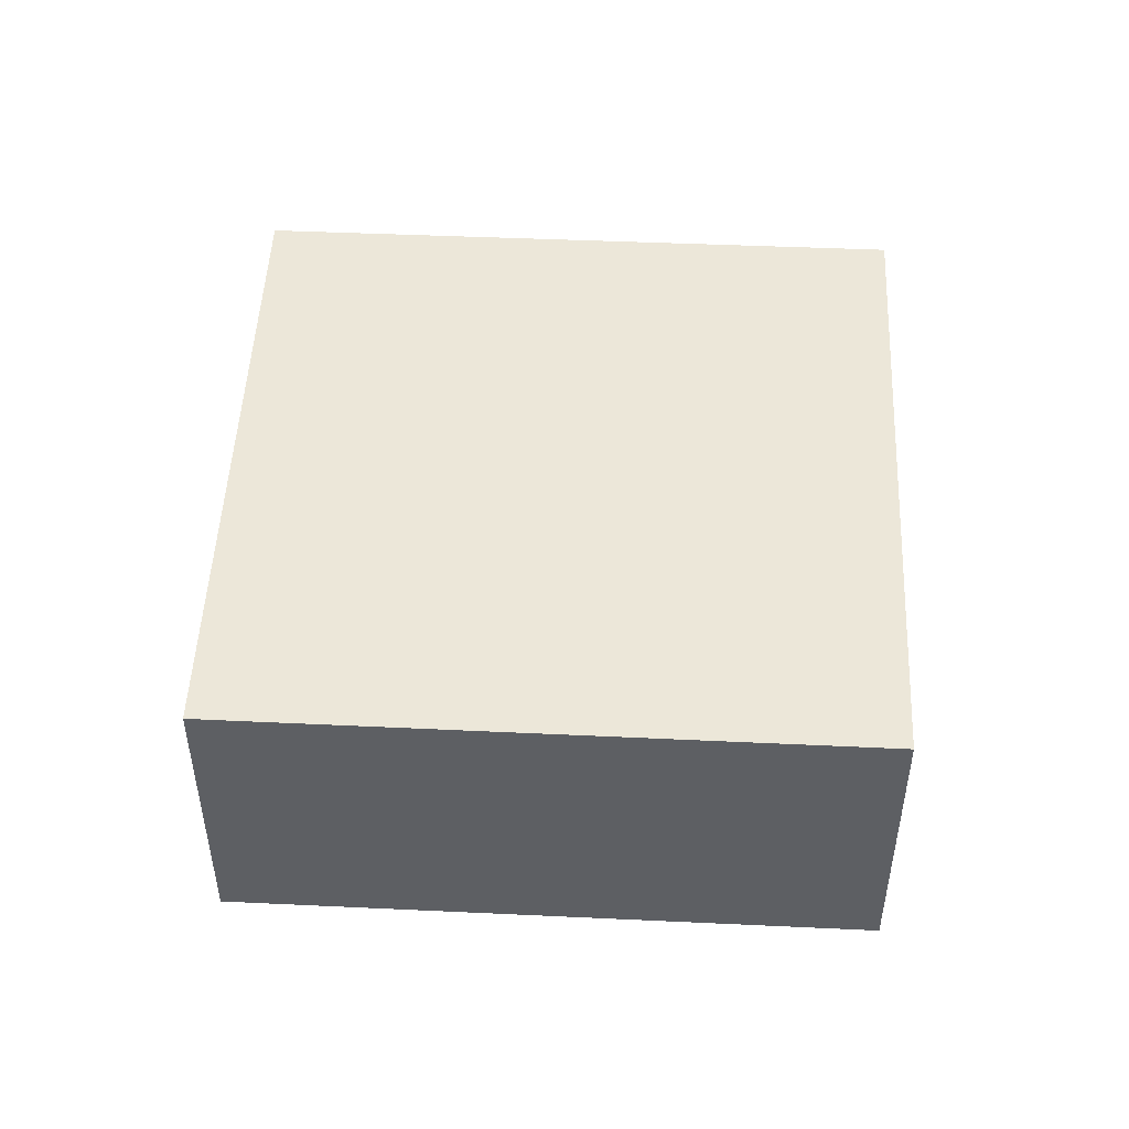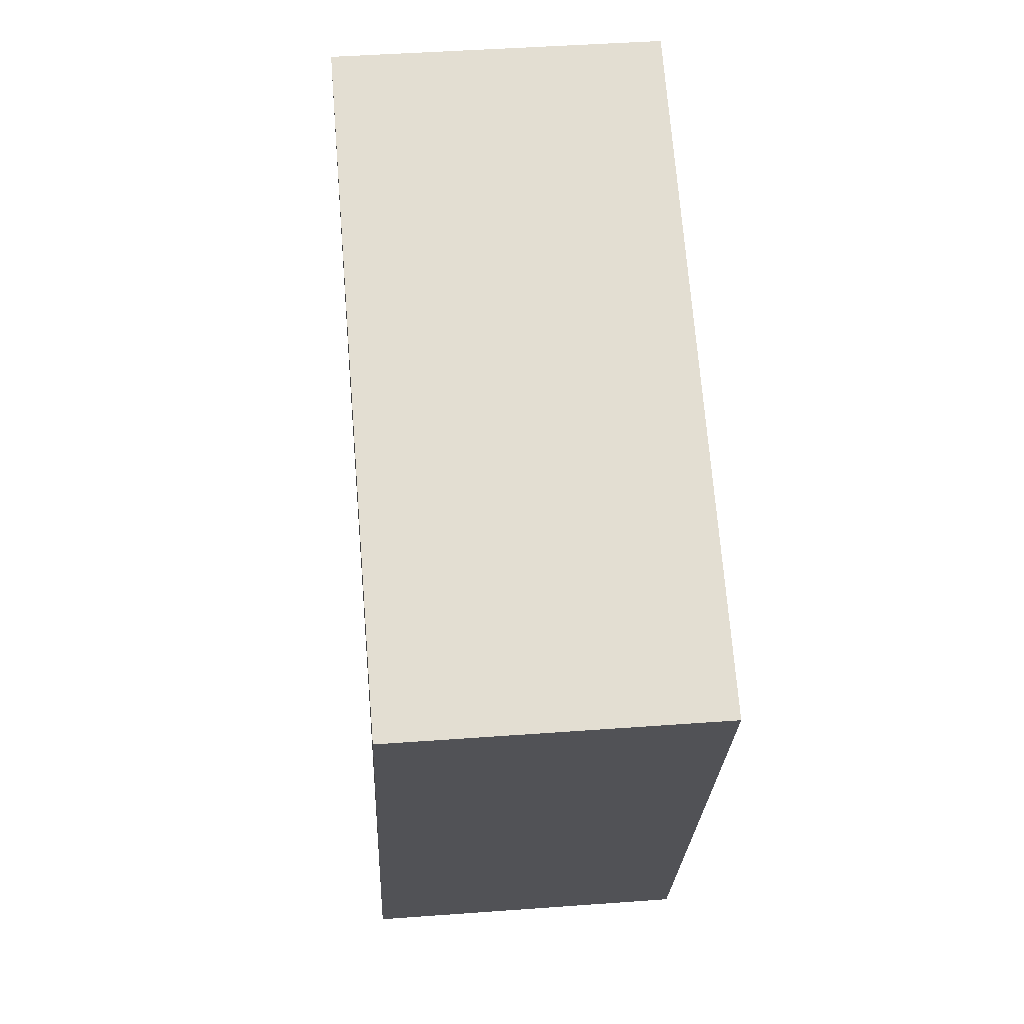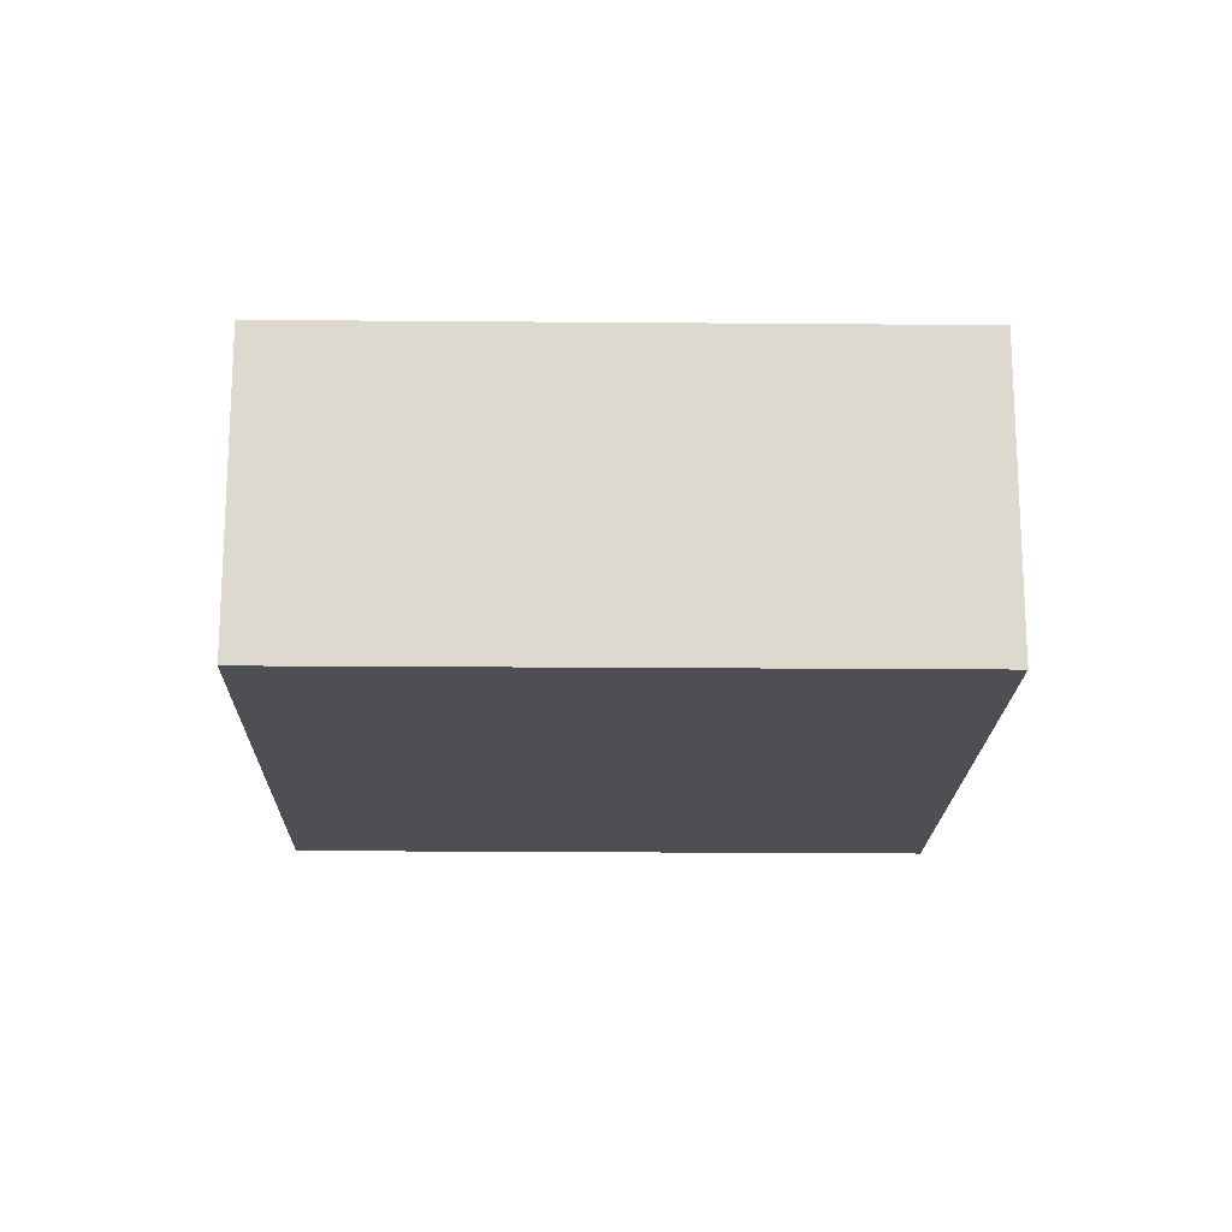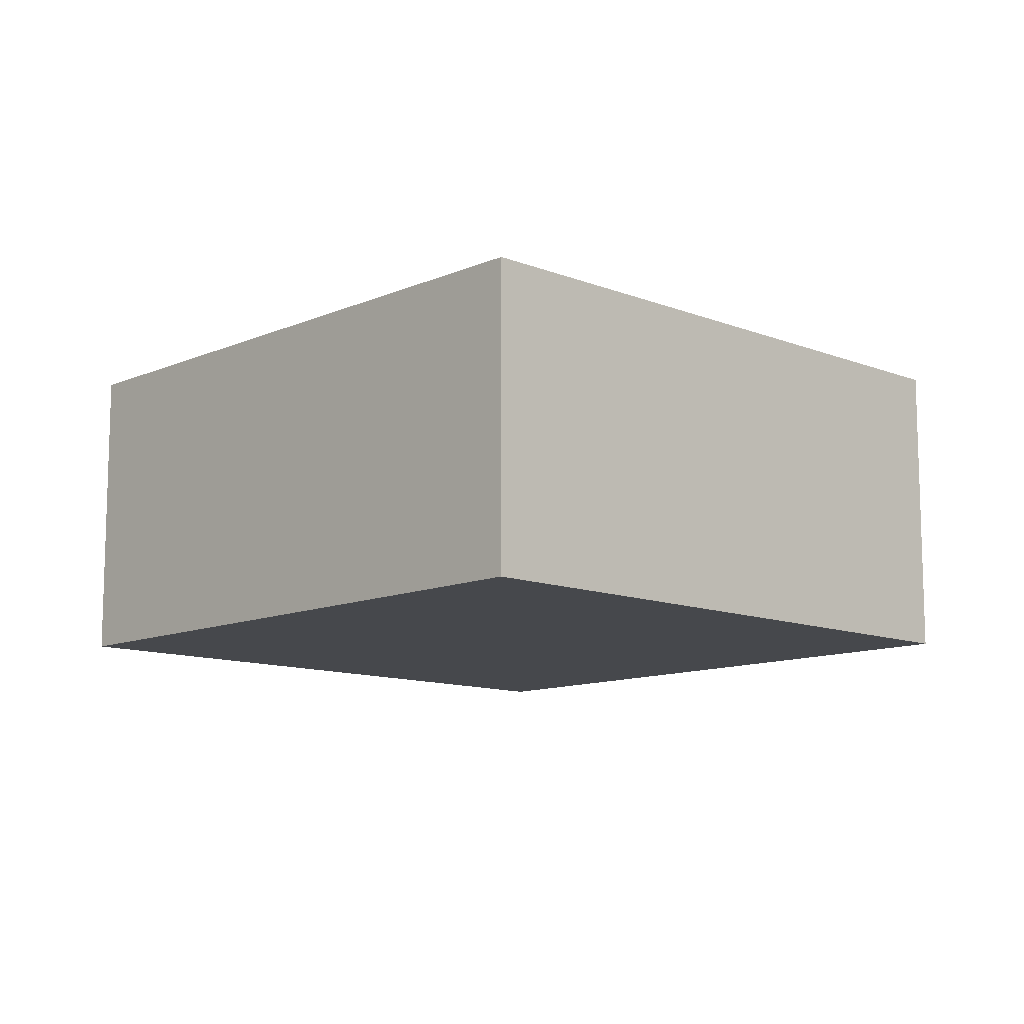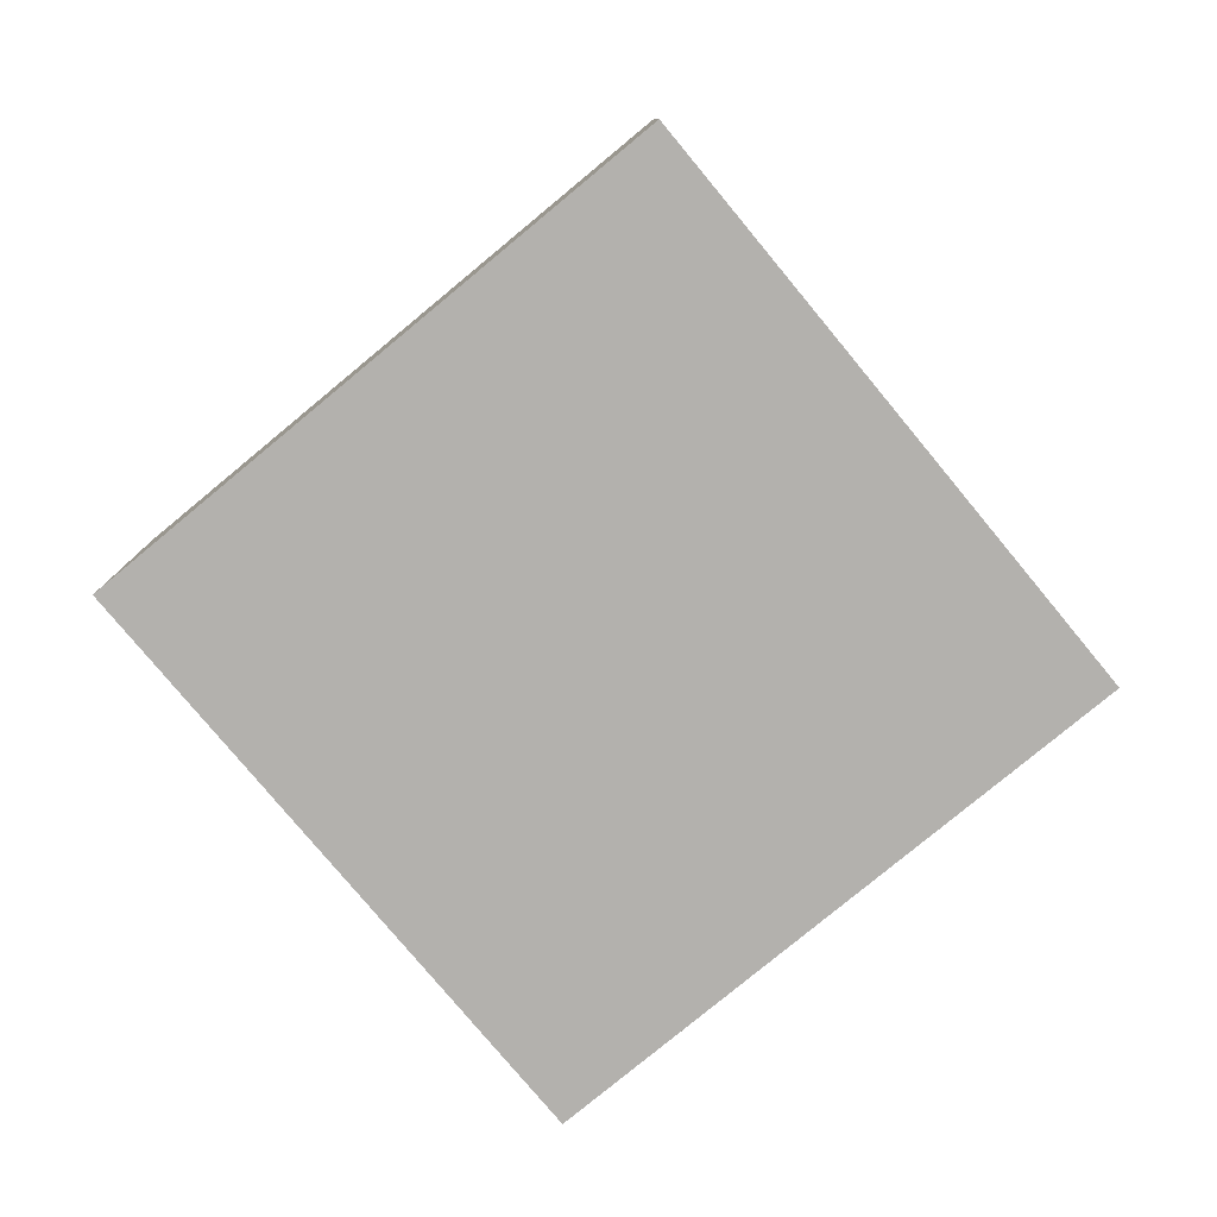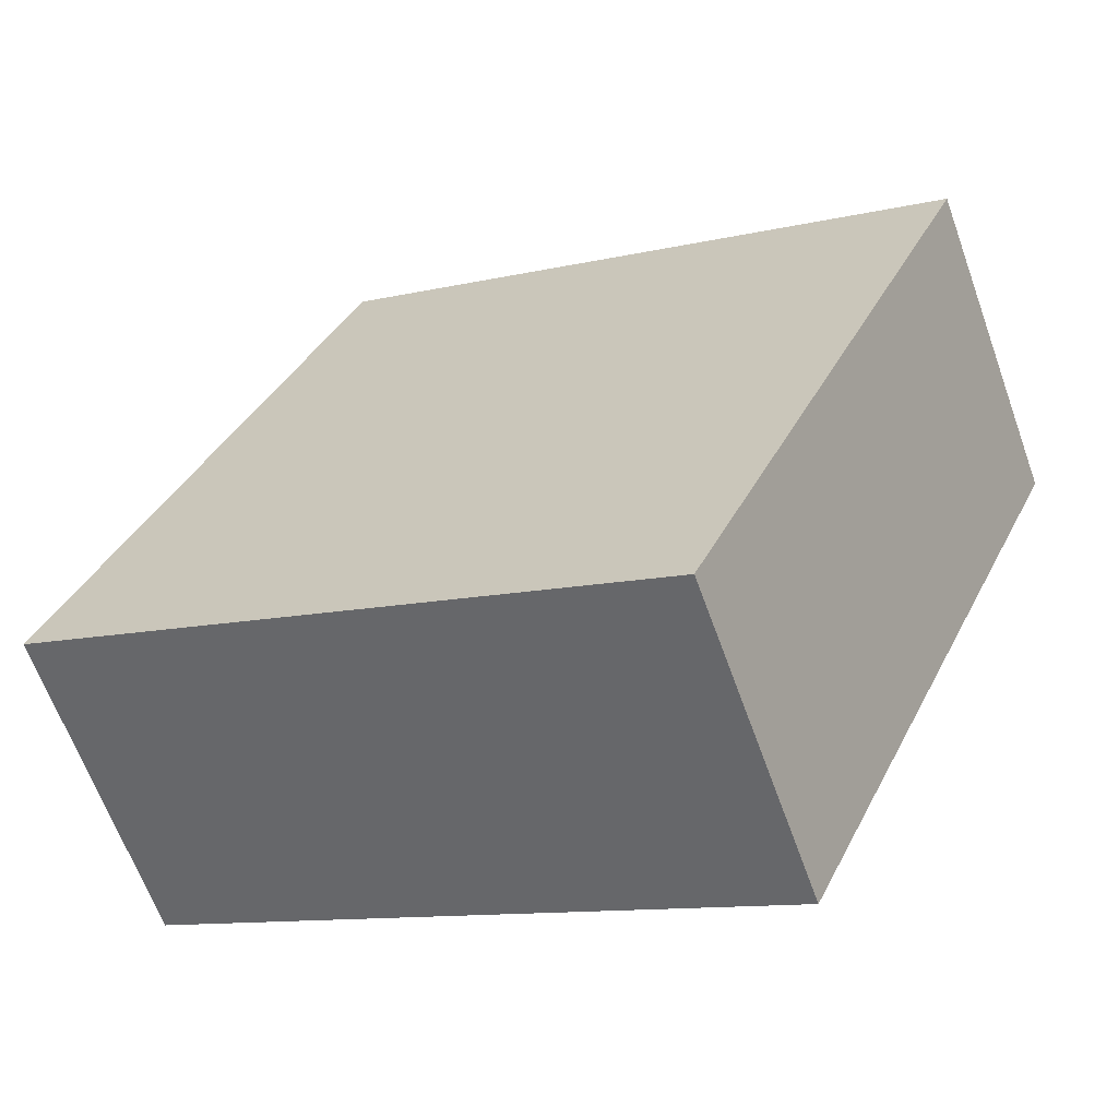
<metadata>
{"format":"obj","ext":"obj","renderer":"f3d","projection":"perspective","resolution":1024,"background":"white","views":[{"elev":49.7,"azim":-62.6,"up":"+Y"},{"elev":43.5,"azim":85.0,"up":"+Z"},{"elev":-18.3,"azim":-66.5,"up":"+Y"},{"elev":-11.3,"azim":71.0,"up":"+Y"},{"elev":-79.2,"azim":64.3,"up":"+Y"},{"elev":-64.2,"azim":19.8,"up":"+Z"}]}
</metadata>
<code>
v  0 2.56 1.568e-16
v  7.284 2.56 2.697
v  4.989 2.56 -2.295
v  2.273 2.56 5.002
v  4.989 1.405e-16 -2.295
v  0 0 0
v  2.273 -3.063e-16 5.002
v  7.284 -1.651e-16 2.697
g defaultobject
f 1 2 3
f 2 1 4
f 5 1 3
f 1 5 6
f 6 4 1
f 4 6 7
f 7 2 4
f 2 7 8
f 8 3 2
f 3 8 5
f 8 6 5
f 6 8 7

</code>
